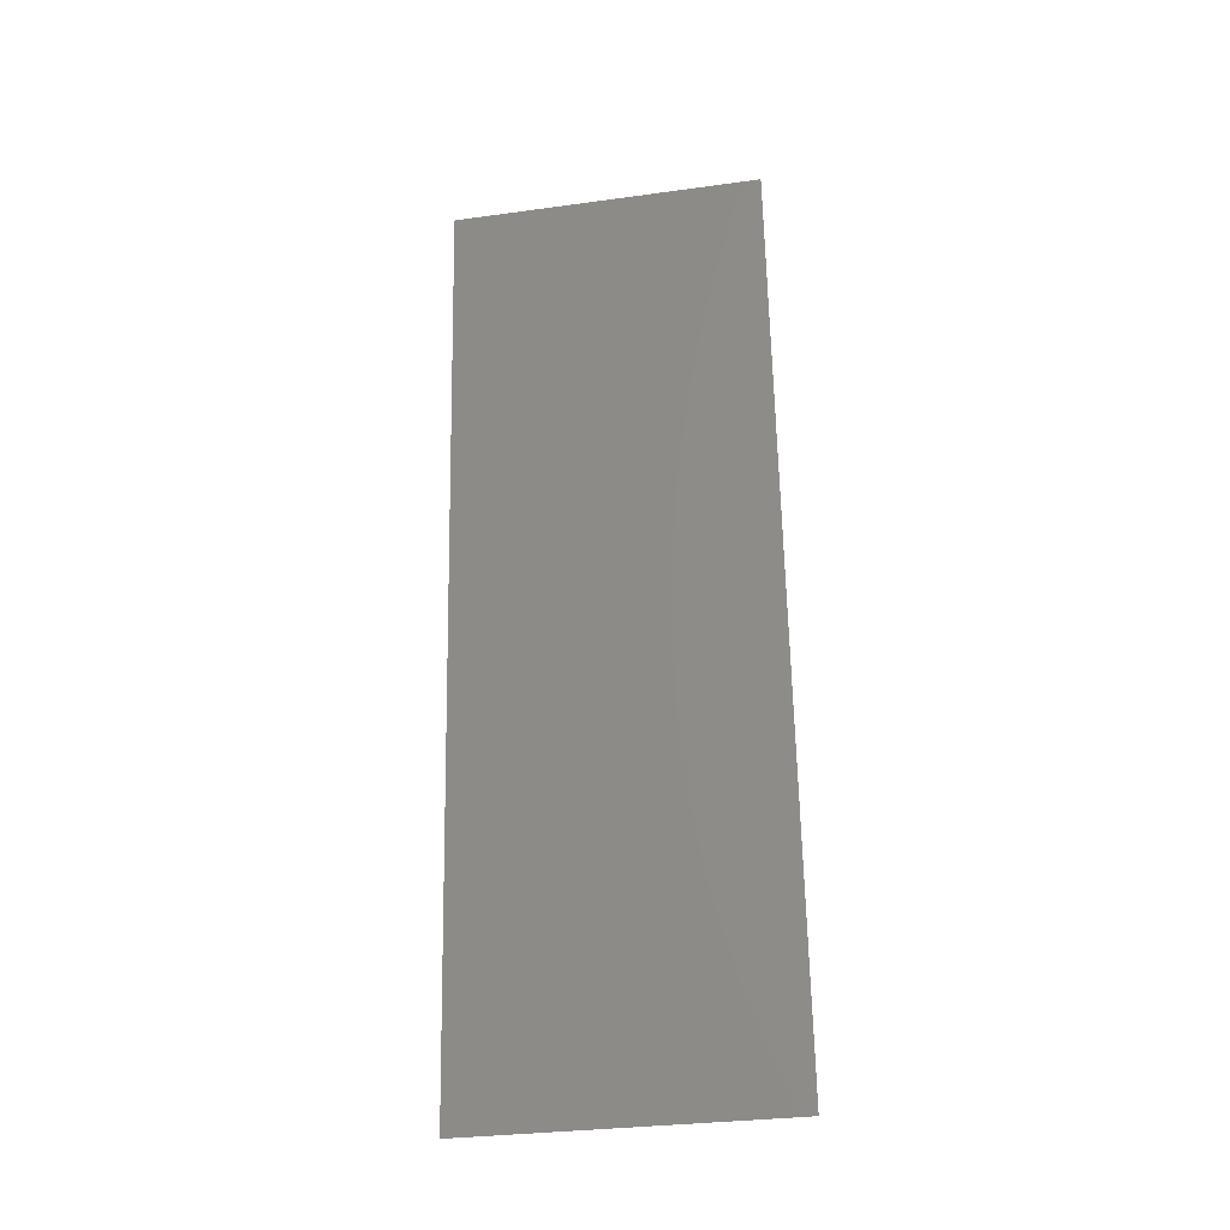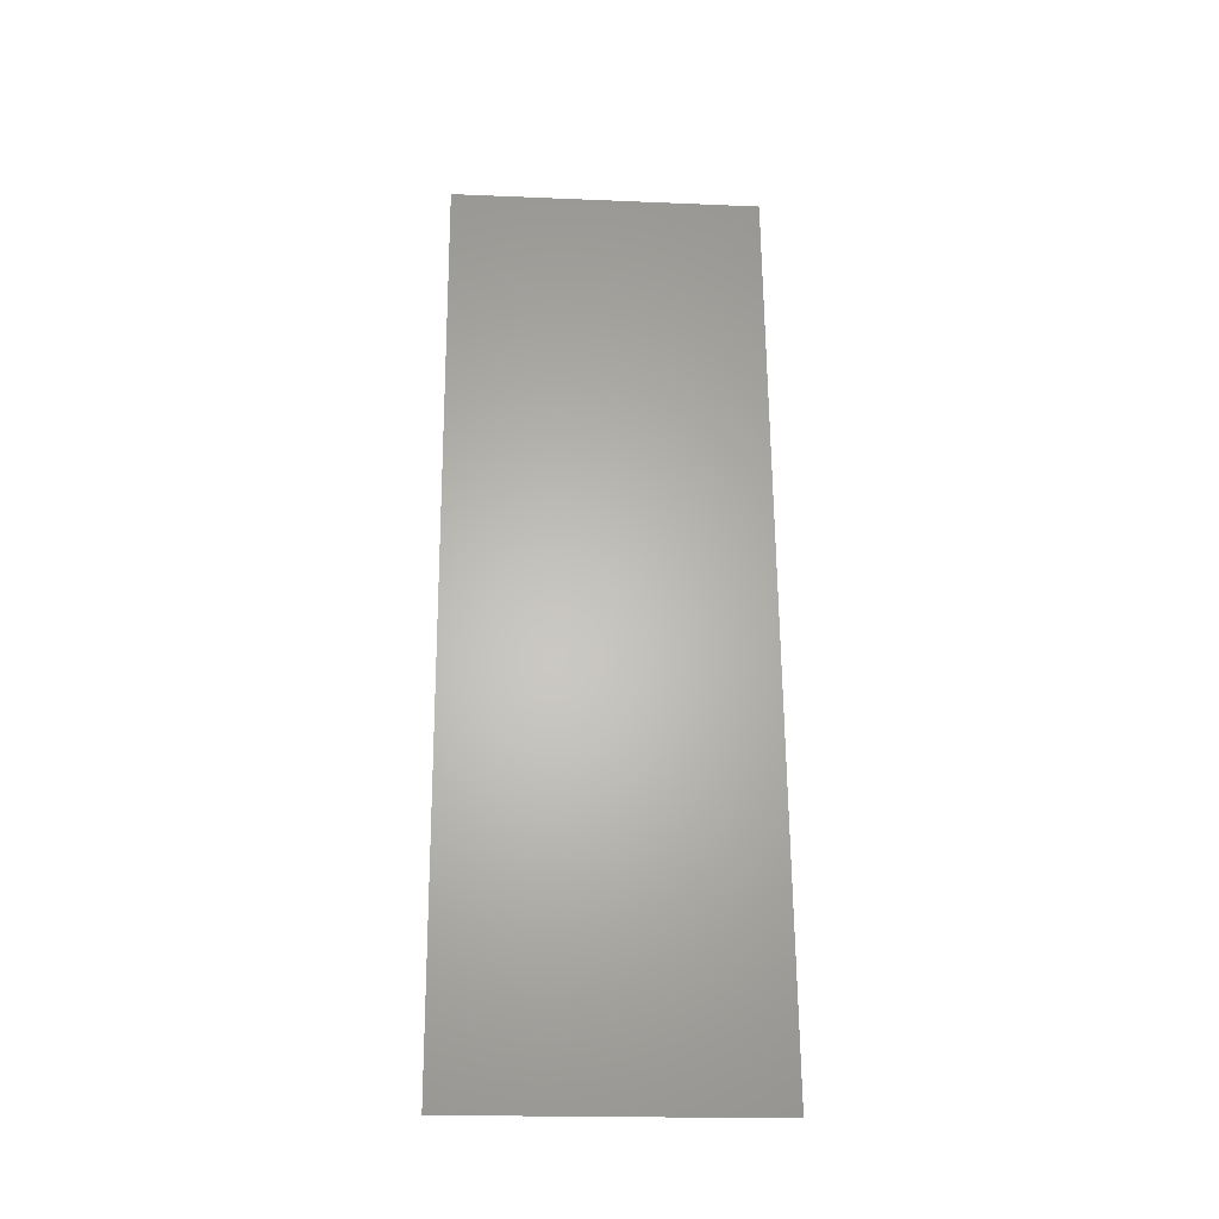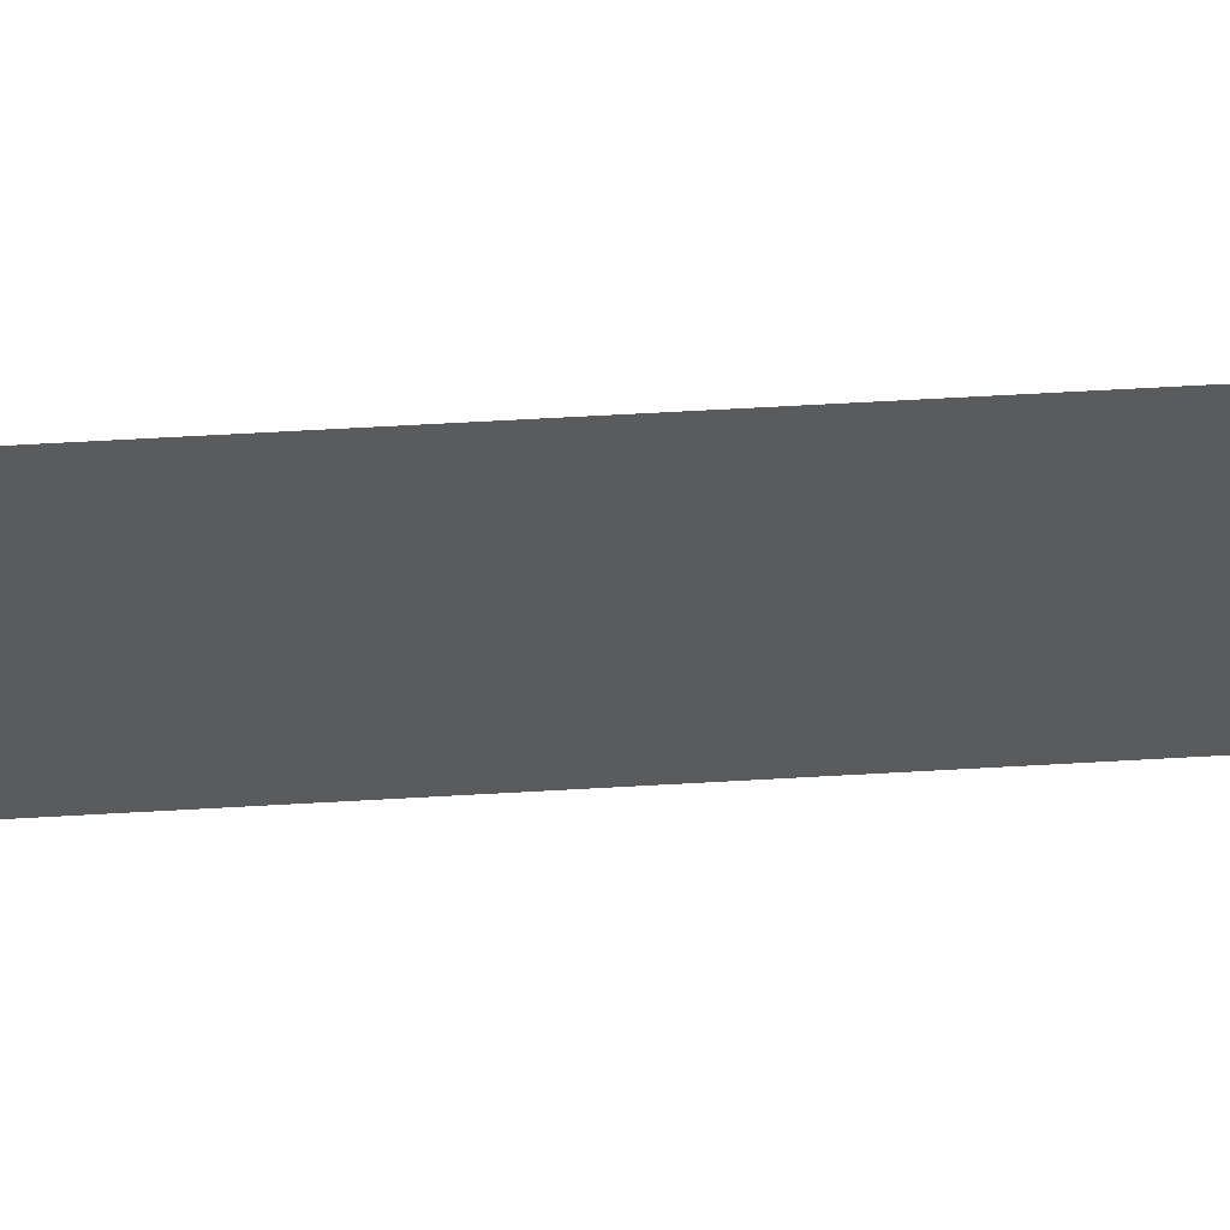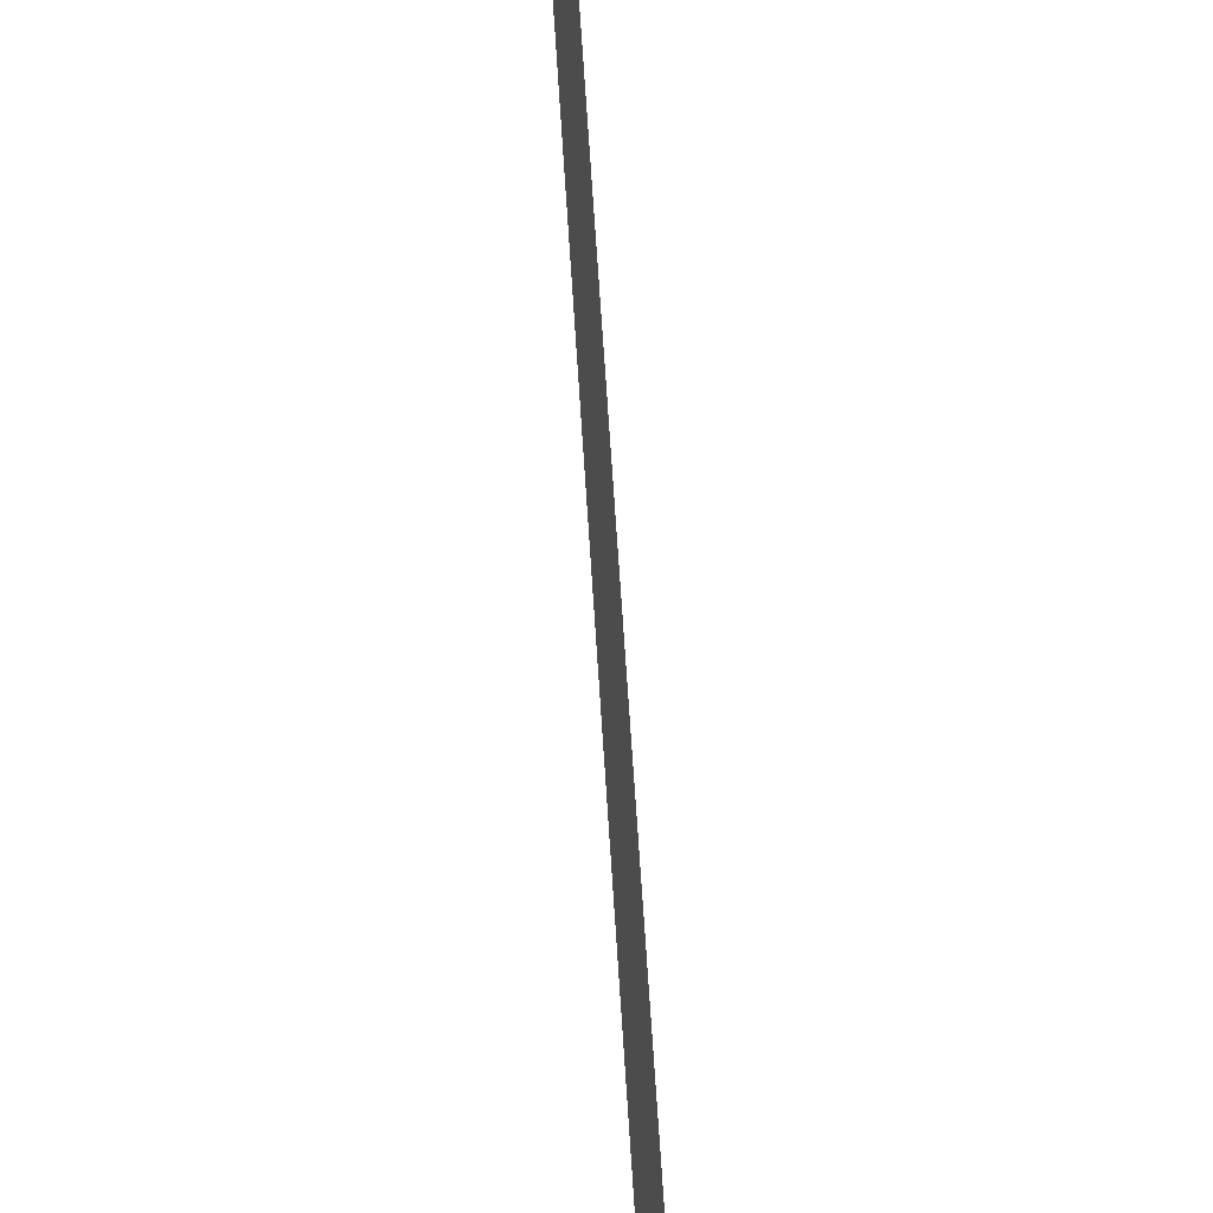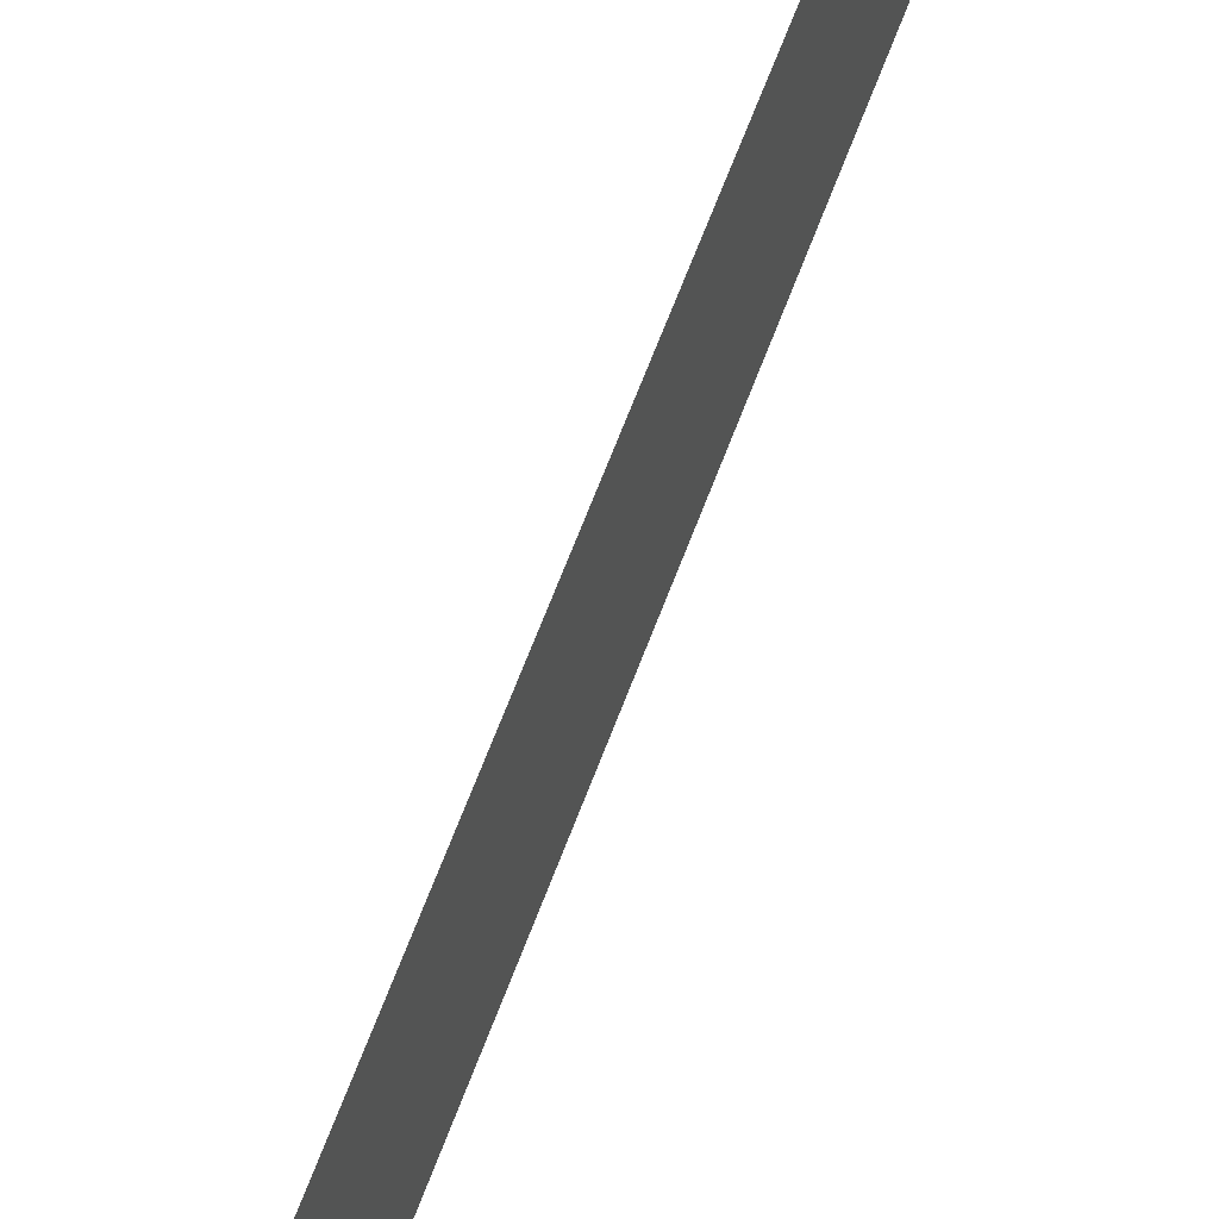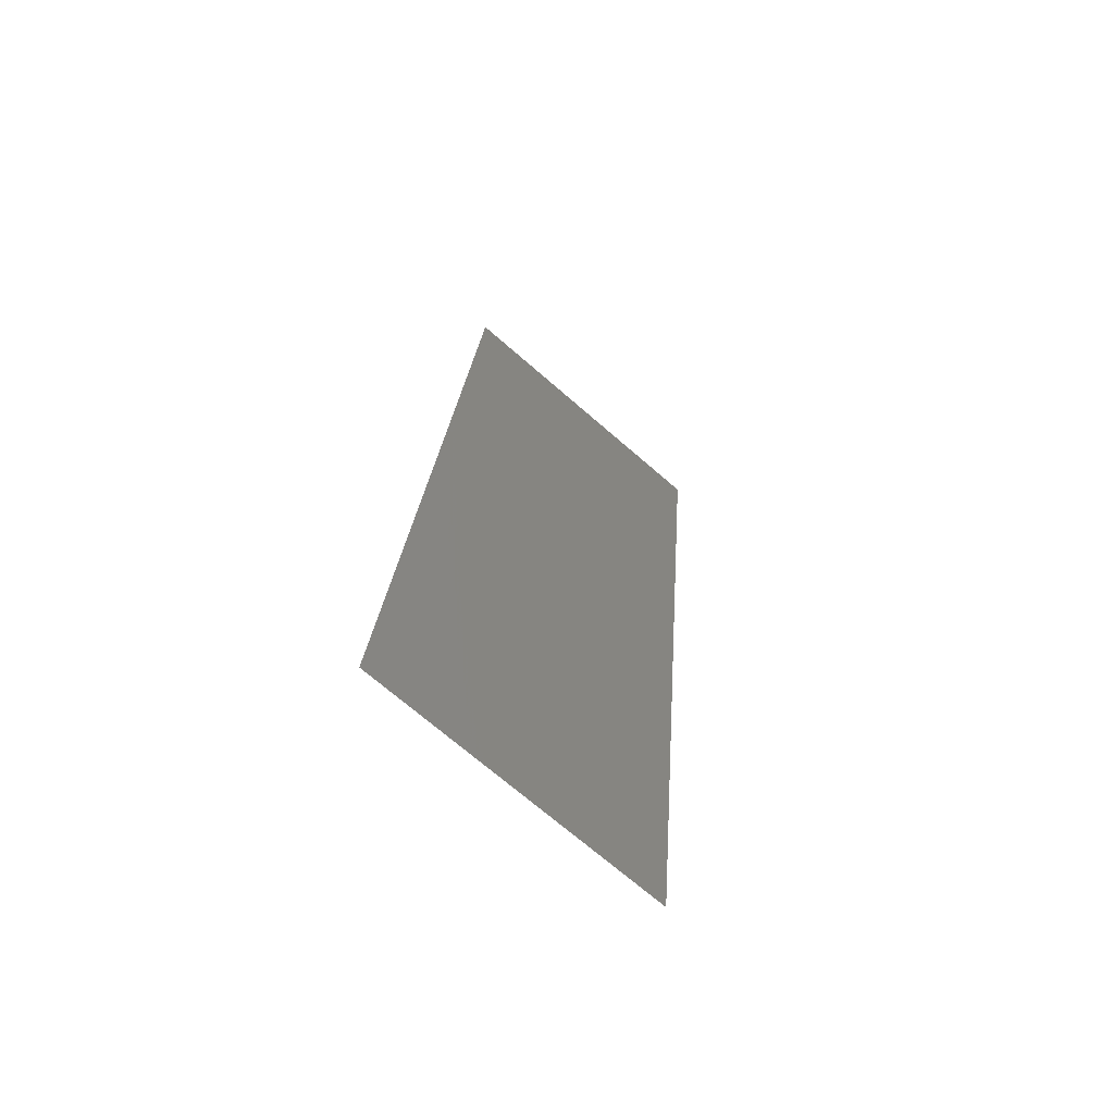
<metadata>
{"format":"stl","ext":"stl","renderer":"f3d","projection":"perspective","resolution":1024,"background":"white","views":[{"elev":-31.4,"azim":101.0,"up":"+Y"},{"elev":-19.9,"azim":-94.4,"up":"+Y"},{"elev":64.3,"azim":-99.3,"up":"+Z"},{"elev":61.4,"azim":170.5,"up":"+Z"},{"elev":70.9,"azim":15.2,"up":"+Z"},{"elev":-71.4,"azim":49.1,"up":"+Y"}]}
</metadata>
<code>
# stl→obj: 19 verts, 22 faces
v 0.01295 0.04685 0.02
v 0.01326 0.04978 0.008468
v 0.01419 0.05856 0.02
v 0.009238 0.01171 0
v 0.008928 0.008784 0.01153
v 0.008 0 0
v 0.008 0 0.01
v 0.008 0 0.02
v 0.01419 0.05856 0.01
v 0.01419 0.05856 0
v 0.01295 0.04685 0
v 0.009238 0.01171 0.02
v 0.01048 0.02342 0
v 0.01109 0.02928 0.01
v 0.009908 0.01806 0.01026
v 0.01048 0.02342 0.02
v 0.01171 0.03514 0.02
v 0.01228 0.04051 0.009745
v 0.01171 0.03514 0
f 1 2 3
f 4 5 6
f 7 5 8
f 9 2 10
f 10 2 11
f 8 5 12
f 13 14 15
f 15 14 16
f 17 18 1
f 13 15 4
f 16 14 17
f 17 14 18
f 12 15 16
f 11 18 19
f 19 14 13
f 18 14 19
f 15 5 4
f 18 2 1
f 11 2 18
f 12 5 15
f 6 5 7
f 3 2 9

</code>
